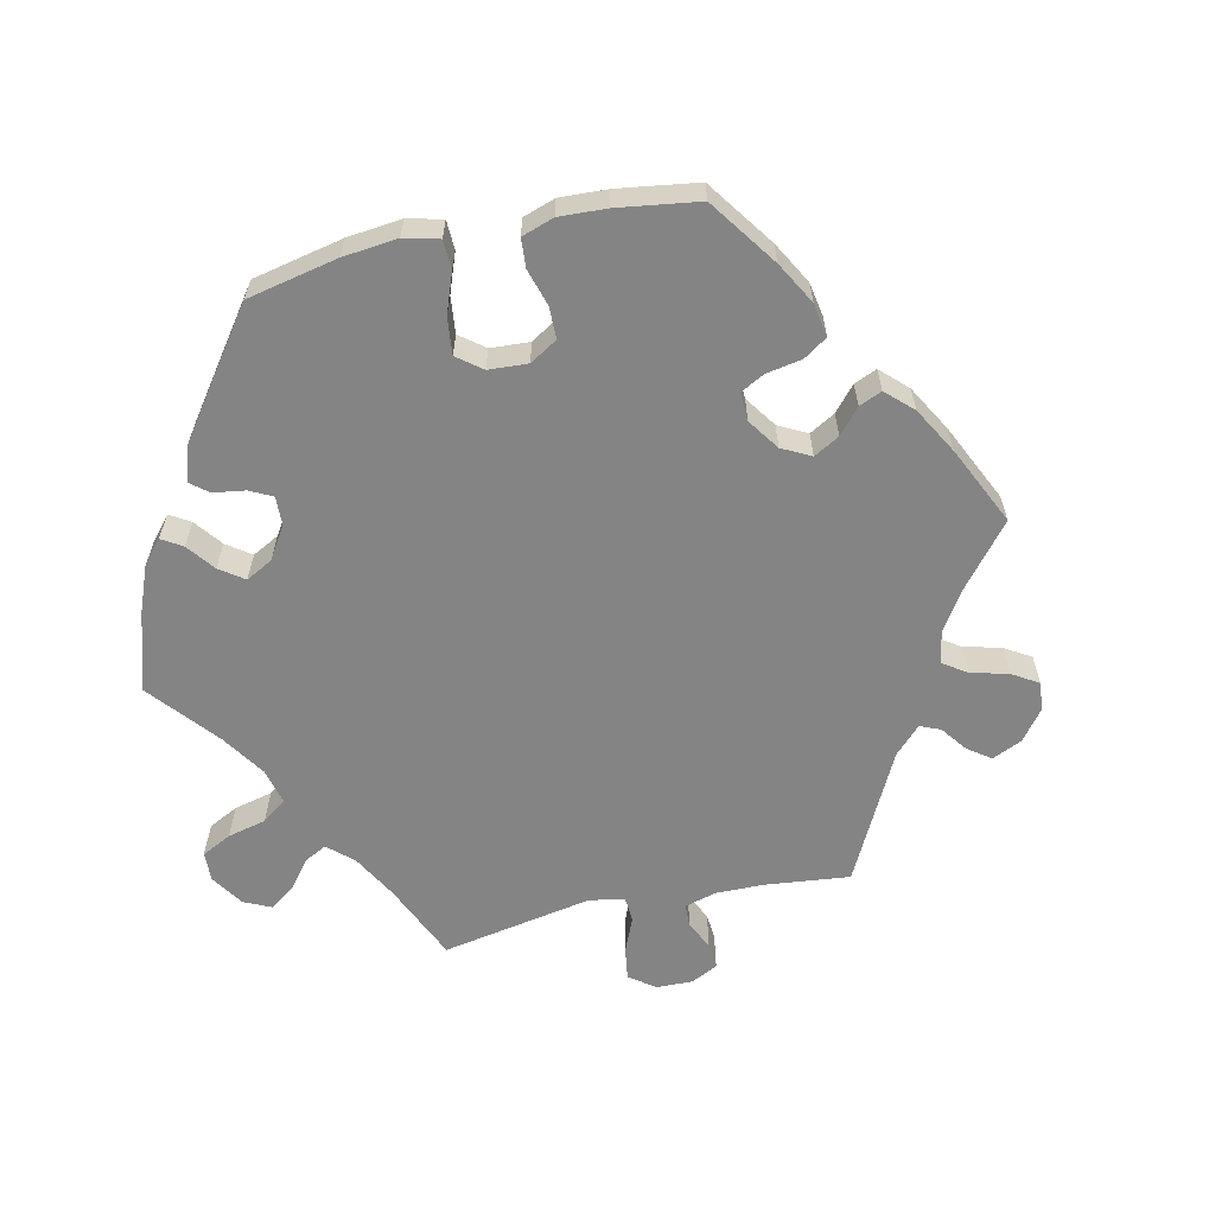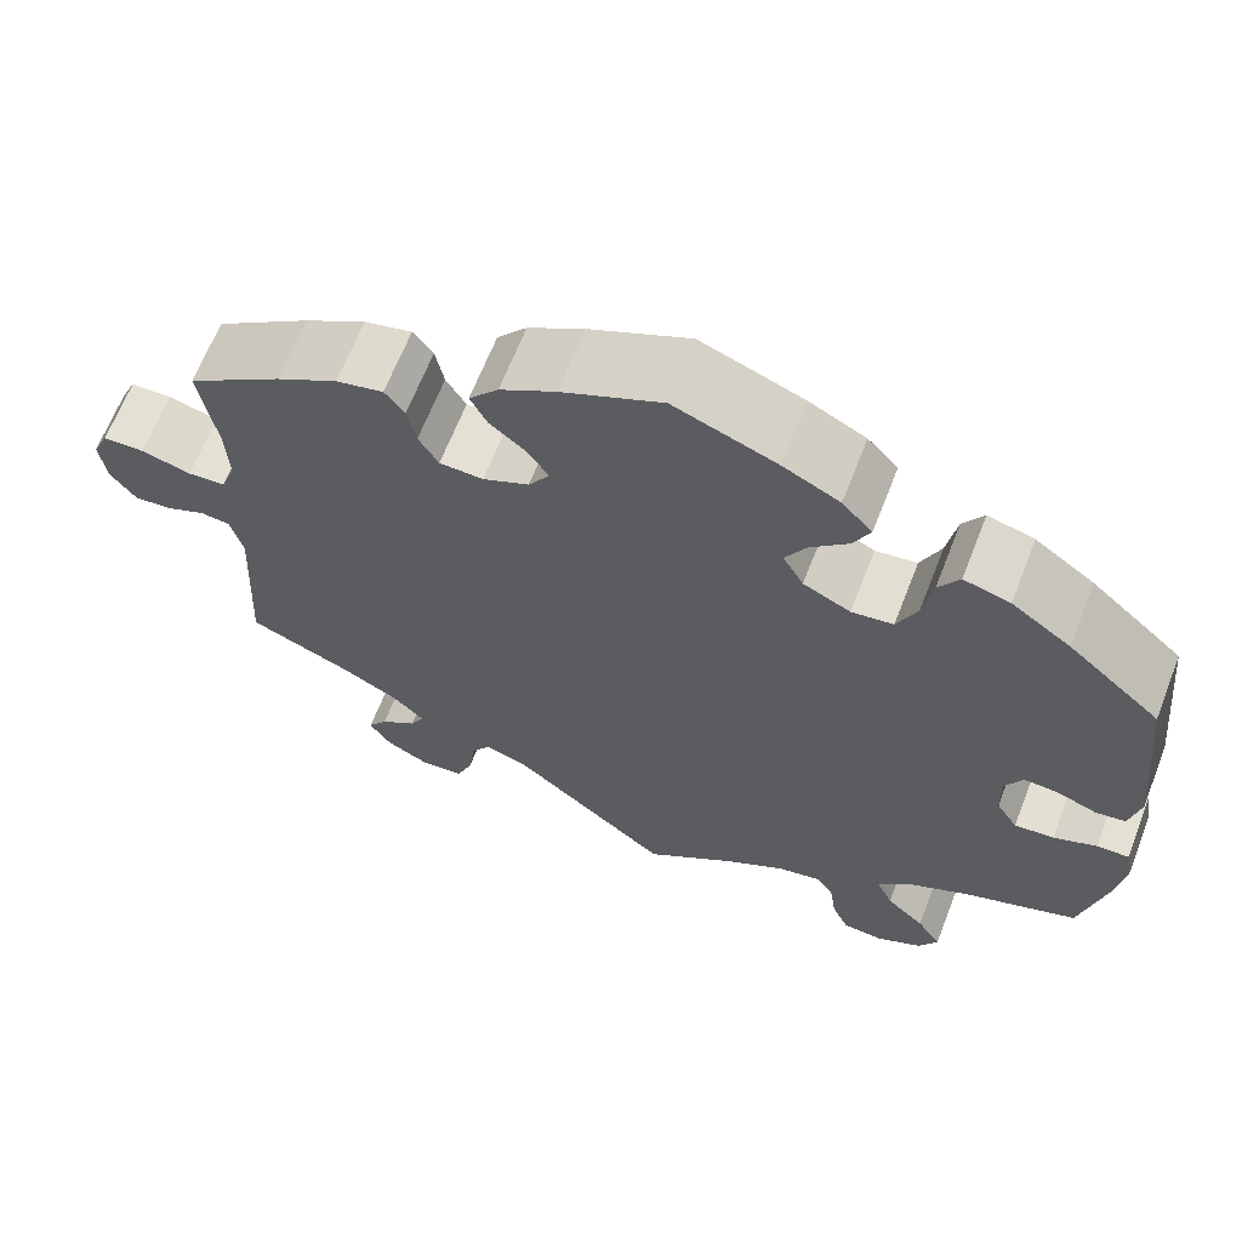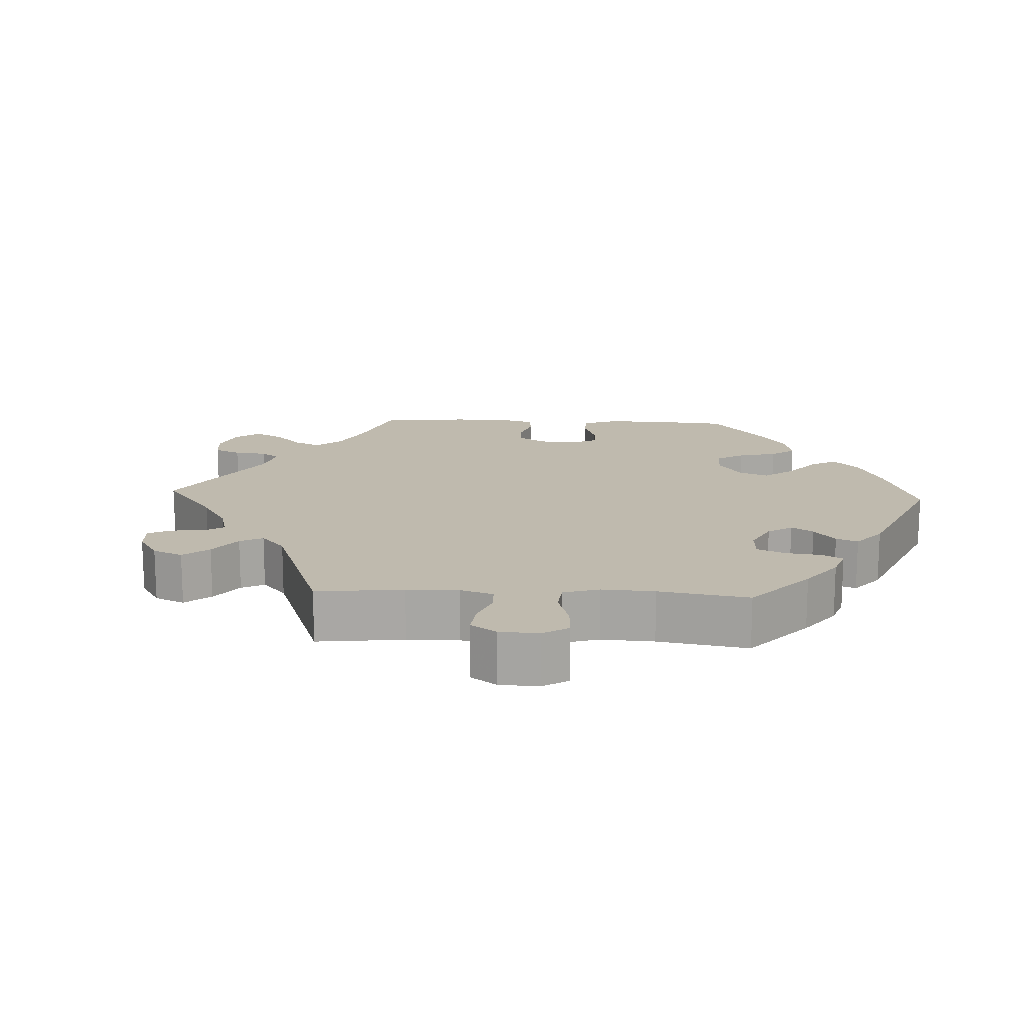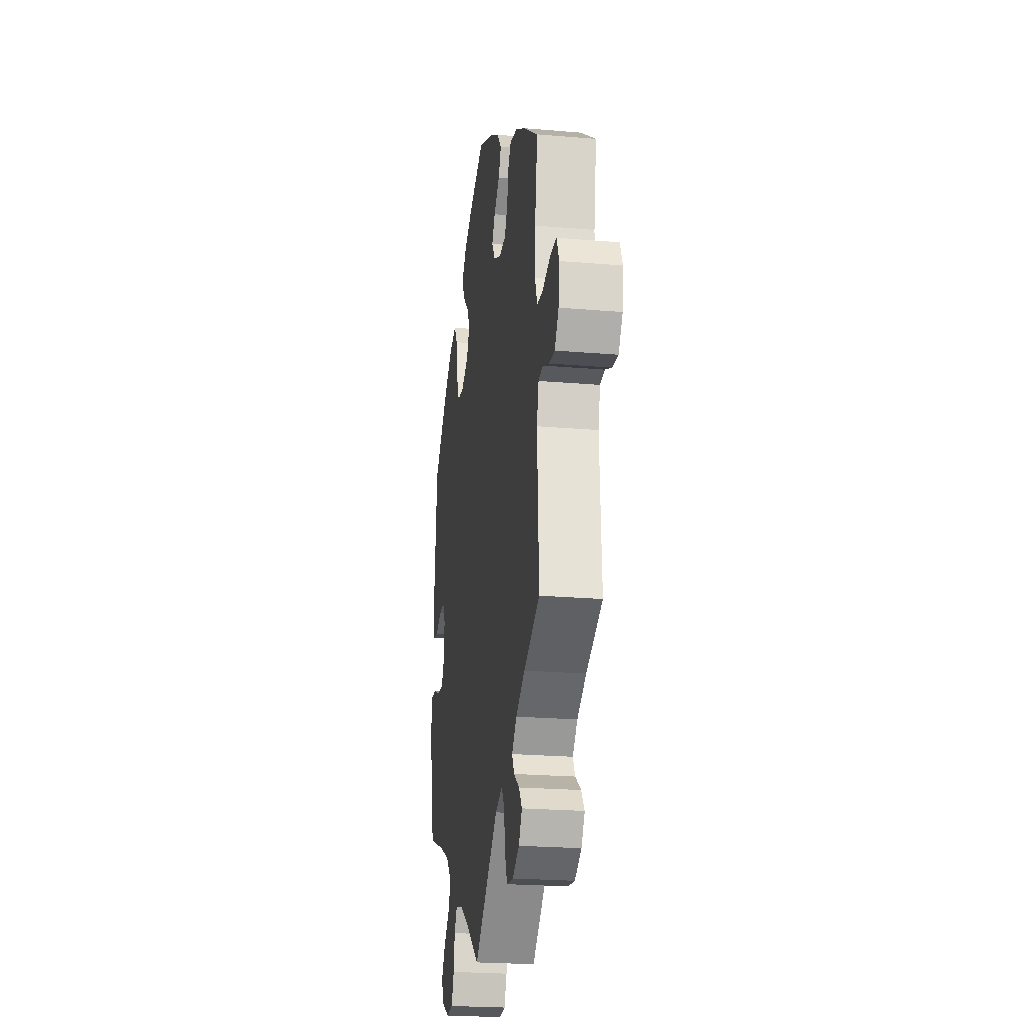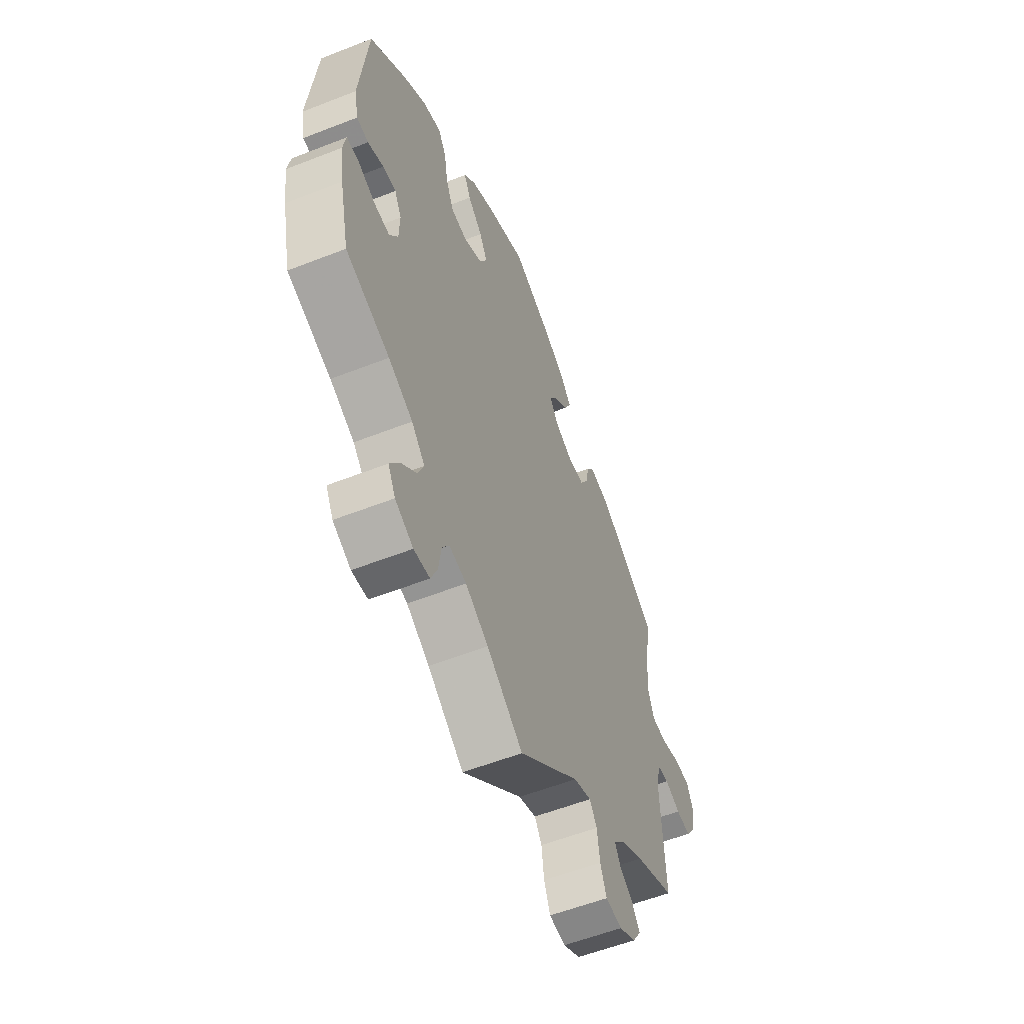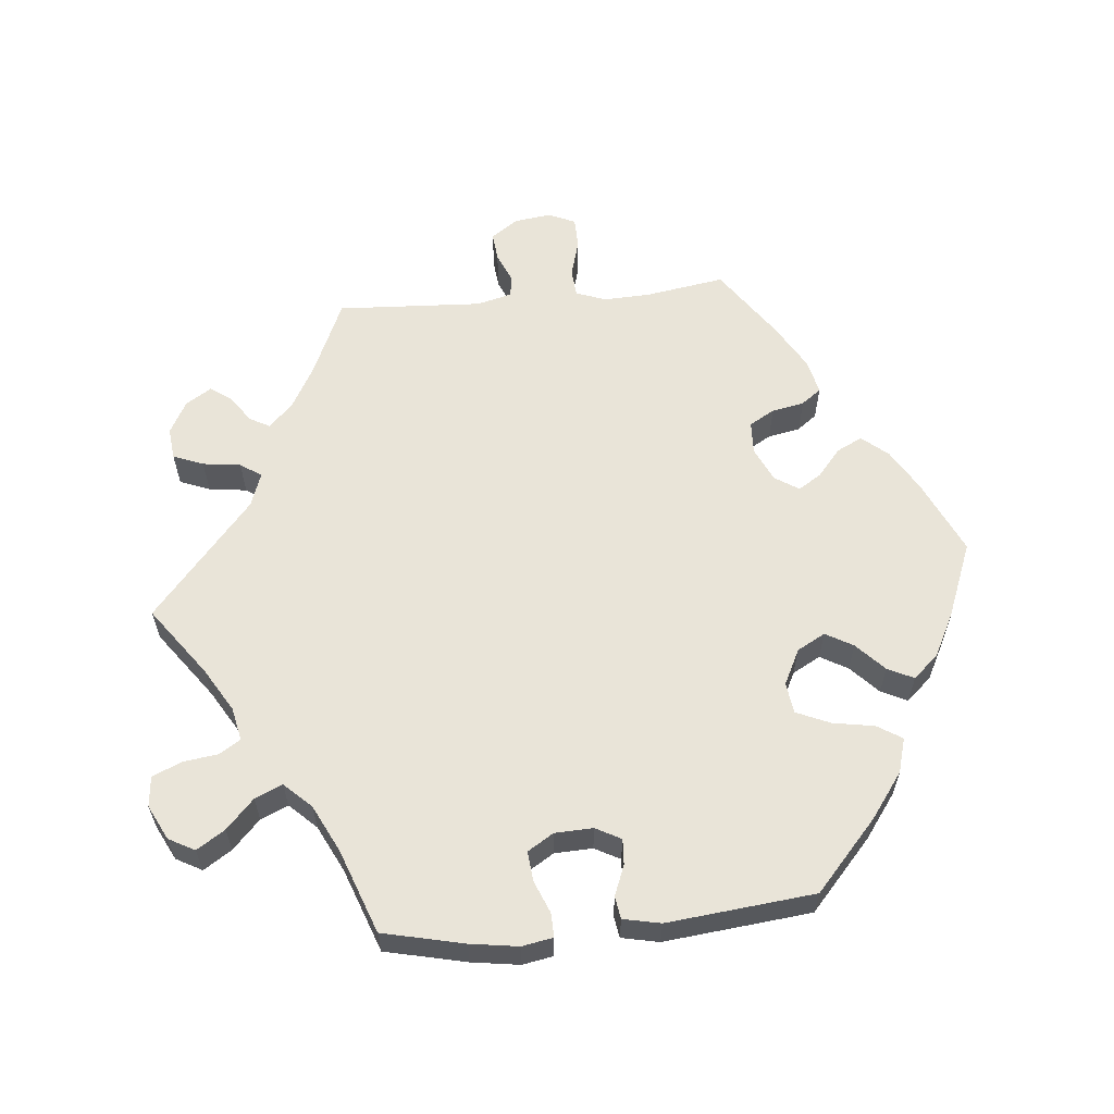
<metadata>
{"format":"obj","ext":"obj","renderer":"f3d","projection":"perspective","resolution":1024,"background":"white","views":[{"elev":-61.4,"azim":-17.5,"up":"+Y"},{"elev":65.5,"azim":-158.7,"up":"+Z"},{"elev":15.6,"azim":-147.3,"up":"+Y"},{"elev":-22.9,"azim":81.7,"up":"+Z"},{"elev":-56.6,"azim":-67.7,"up":"+Z"},{"elev":60.1,"azim":-95.4,"up":"+Y"}]}
</metadata>
<code>
v 0.105 0.07 0.529
v 0.164 0.07 0.494
v 0.195 0.07 0.457
v 0.177 0.07 0.421
v 0.138 0.07 0.388
v 0.117 0.07 0.355
v 0.139 0.07 0.321
v 0.188 0.07 0.298
v 0.234 0.07 0.3
v 0.255 0.07 0.336
v 0.264 0.07 0.382
v 0.285 0.07 0.41
v 0.335 0.07 0.398
v 0.4 0.07 0.36
v 0.501 0.07 0.29
v 0.483 0.07 0.178
v 0.48 0.07 0.111
v 0.496 0.07 0.068
v 0.536 0.07 0.065
v 0.589 0.07 0.08
v 0.633 0.07 0.079
v 0.65 0.07 0.041
v 0.643 0.07 -0.012
v 0.616 0.07 -0.05
v 0.576 0.07 -0.046
v 0.534 0.07 -0.028
v 0.503 0.07 -0.032
v 0.49 0.07 -0.082
v 0.501 0.07 -0.289
v 0.392 0.07 -0.337
v 0.331 0.07 -0.371
v 0.298 0.07 -0.405
v 0.313 0.07 -0.433
v 0.351 0.07 -0.46
v 0.372 0.07 -0.49
v 0.349 0.07 -0.526
v 0.303 0.07 -0.551
v 0.258 0.07 -0.546
v 0.241 0.07 -0.503
v 0.234 0.07 -0.449
v 0.214 0.07 -0.419
v 0.166 0.07 -0.436
v 0 0.07 -0.578
v -0.098 0.07 -0.506
v -0.16 0.07 -0.469
v -0.207 0.07 -0.459
v -0.226 0.07 -0.489
v -0.233 0.07 -0.539
v -0.251 0.07 -0.58
v -0.294 0.07 -0.584
v -0.343 0.07 -0.559
v -0.363 0.07 -0.522
v -0.337 0.07 -0.482
v -0.296 0.07 -0.443
v -0.279 0.07 -0.404
v -0.315 0.07 -0.366
v -0.381 0.07 -0.333
v -0.5 0.07 -0.289
v -0.526 0.07 -0.174
v -0.536 0.07 -0.106
v -0.528 0.07 -0.062
v -0.494 0.07 -0.063
v -0.448 0.07 -0.082
v -0.406 0.07 -0.086
v -0.383 0.07 -0.049
v -0.381 0.07 0.005
v -0.4 0.07 0.041
v -0.436 0.07 0.039
v -0.479 0.07 0.022
v -0.511 0.07 0.027
v -0.522 0.07 0.08
v -0.5 0.07 0.289
v -0.402 0.07 0.377
v -0.339 0.07 0.423
v -0.29 0.07 0.437
v -0.268 0.07 0.402
v -0.258 0.07 0.343
v -0.237 0.07 0.295
v -0.193 0.07 0.289
v -0.143 0.07 0.314
v -0.121 0.07 0.354
v -0.143 0.07 0.393
v -0.183 0.07 0.431
v -0.201 0.07 0.468
v -0.169 0.07 0.504
v -0.109 0.07 0.535
v -0.001 0.07 0.578
v 0.105 0 0.529
v 0.164 0 0.494
v 0.195 0 0.457
v 0.177 0 0.421
v 0.138 0 0.388
v 0.117 0 0.355
v 0.139 0 0.321
v 0.188 0 0.298
v 0.234 0 0.3
v 0.255 0 0.336
v 0.264 0 0.382
v 0.285 0 0.41
v 0.335 0 0.398
v 0.4 0 0.36
v 0.501 0 0.29
v 0.483 0 0.178
v 0.48 0 0.111
v 0.496 0 0.068
v 0.536 0 0.065
v 0.589 0 0.08
v 0.633 0 0.079
v 0.65 0 0.041
v 0.643 0 -0.012
v 0.616 0 -0.05
v 0.576 0 -0.046
v 0.534 0 -0.028
v 0.503 0 -0.032
v 0.49 0 -0.082
v 0.501 0 -0.289
v 0.392 0 -0.337
v 0.331 0 -0.371
v 0.298 0 -0.405
v 0.313 0 -0.433
v 0.351 0 -0.46
v 0.372 0 -0.49
v 0.349 0 -0.526
v 0.303 0 -0.551
v 0.258 0 -0.546
v 0.241 0 -0.503
v 0.234 0 -0.449
v 0.214 0 -0.419
v 0.166 0 -0.436
v 0 0 -0.578
v -0.098 0 -0.506
v -0.16 0 -0.469
v -0.207 0 -0.459
v -0.226 0 -0.489
v -0.233 0 -0.539
v -0.251 0 -0.58
v -0.294 0 -0.584
v -0.343 0 -0.559
v -0.363 0 -0.522
v -0.337 0 -0.482
v -0.296 0 -0.443
v -0.279 0 -0.404
v -0.315 0 -0.366
v -0.381 0 -0.333
v -0.5 0 -0.289
v -0.526 0 -0.174
v -0.536 0 -0.106
v -0.528 0 -0.062
v -0.494 0 -0.063
v -0.448 0 -0.082
v -0.406 0 -0.086
v -0.383 0 -0.049
v -0.381 0 0.005
v -0.4 0 0.041
v -0.436 0 0.039
v -0.479 0 0.022
v -0.511 0 0.027
v -0.522 0 0.08
v -0.5 0 0.289
v -0.402 0 0.377
v -0.339 0 0.423
v -0.29 0 0.437
v -0.268 0 0.402
v -0.258 0 0.343
v -0.237 0 0.295
v -0.193 0 0.289
v -0.143 0 0.314
v -0.121 0 0.354
v -0.143 0 0.393
v -0.183 0 0.431
v -0.201 0 0.468
v -0.169 0 0.504
v -0.109 0 0.535
v -0.001 0 0.578
f 82 83 84 85
f 81 82 85 86
f 74 75 76 77
f 74 77 78
f 73 74 78
f 72 73 78
f 71 72 78 79
f 68 69 70 71
f 67 68 71 79
f 60 61 62 63
f 60 63 64
f 57 58 59 60
f 56 57 60 64
f 55 56 64 65
f 51 52 53 54
f 51 54 55
f 50 51 55
f 47 48 49 50
f 46 47 50 55
f 45 46 55 65
f 42 43 44
f 41 42 44 45
f 37 38 39 40
f 37 40 41
f 36 37 41
f 33 34 35 36
f 32 33 36 41
f 31 32 41 45
f 28 29 30
f 27 28 30 31
f 23 24 25 26
f 23 26 27
f 22 23 27
f 19 20 21 22
f 18 19 22 27
f 17 18 27 31
f 13 14 15 16
f 10 11 12 13
f 9 10 13 16
f 8 9 16 17
f 2 3 4 5
f 2 5 6
f 1 2 6
f 81 86 87 1
f 66 67 79 80
f 45 65 66 80
f 7 8 17 31
f 6 7 31 45
f 45 80 81
f 1 6 45 81
f 172 171 170 169
f 173 172 169 168
f 164 163 162 161
f 165 164 161
f 165 161 160
f 165 160 159
f 166 165 159 158
f 158 157 156 155
f 166 158 155 154
f 150 149 148 147
f 151 150 147
f 147 146 145 144
f 151 147 144 143
f 152 151 143 142
f 141 140 139 138
f 142 141 138
f 142 138 137
f 137 136 135 134
f 142 137 134 133
f 152 142 133 132
f 131 130 129
f 132 131 129 128
f 127 126 125 124
f 128 127 124
f 128 124 123
f 123 122 121 120
f 128 123 120 119
f 132 128 119 118
f 117 116 115
f 118 117 115 114
f 113 112 111 110
f 114 113 110
f 114 110 109
f 109 108 107 106
f 114 109 106 105
f 118 114 105 104
f 103 102 101 100
f 100 99 98 97
f 103 100 97 96
f 104 103 96 95
f 92 91 90 89
f 93 92 89
f 93 89 88
f 88 174 173 168
f 167 166 154 153
f 167 153 152 132
f 118 104 95 94
f 132 118 94 93
f 168 167 132
f 168 132 93 88
f 1 88 89 2
f 2 89 90 3
f 3 90 91 4
f 4 91 92 5
f 5 92 93 6
f 6 93 94 7
f 7 94 95 8
f 8 95 96 9
f 9 96 97 10
f 10 97 98 11
f 11 98 99 12
f 12 99 100 13
f 13 100 101 14
f 14 101 102 15
f 15 102 103 16
f 16 103 104 17
f 17 104 105 18
f 18 105 106 19
f 19 106 107 20
f 20 107 108 21
f 21 108 109 22
f 22 109 110 23
f 23 110 111 24
f 24 111 112 25
f 25 112 113 26
f 26 113 114 27
f 27 114 115 28
f 28 115 116 29
f 29 116 117 30
f 30 117 118 31
f 31 118 119 32
f 32 119 120 33
f 33 120 121 34
f 34 121 122 35
f 35 122 123 36
f 36 123 124 37
f 37 124 125 38
f 38 125 126 39
f 39 126 127 40
f 40 127 128 41
f 41 128 129 42
f 42 129 130 43
f 43 130 131 44
f 44 131 132 45
f 45 132 133 46
f 46 133 134 47
f 47 134 135 48
f 48 135 136 49
f 49 136 137 50
f 50 137 138 51
f 51 138 139 52
f 52 139 140 53
f 53 140 141 54
f 54 141 142 55
f 55 142 143 56
f 56 143 144 57
f 57 144 145 58
f 58 145 146 59
f 59 146 147 60
f 60 147 148 61
f 61 148 149 62
f 62 149 150 63
f 63 150 151 64
f 64 151 152 65
f 65 152 153 66
f 66 153 154 67
f 67 154 155 68
f 68 155 156 69
f 69 156 157 70
f 70 157 158 71
f 71 158 159 72
f 72 159 160 73
f 73 160 161 74
f 74 161 162 75
f 75 162 163 76
f 76 163 164 77
f 77 164 165 78
f 78 165 166 79
f 79 166 167 80
f 80 167 168 81
f 81 168 169 82
f 82 169 170 83
f 83 170 171 84
f 84 171 172 85
f 85 172 173 86
f 86 173 174 87
f 87 174 88 1

</code>
